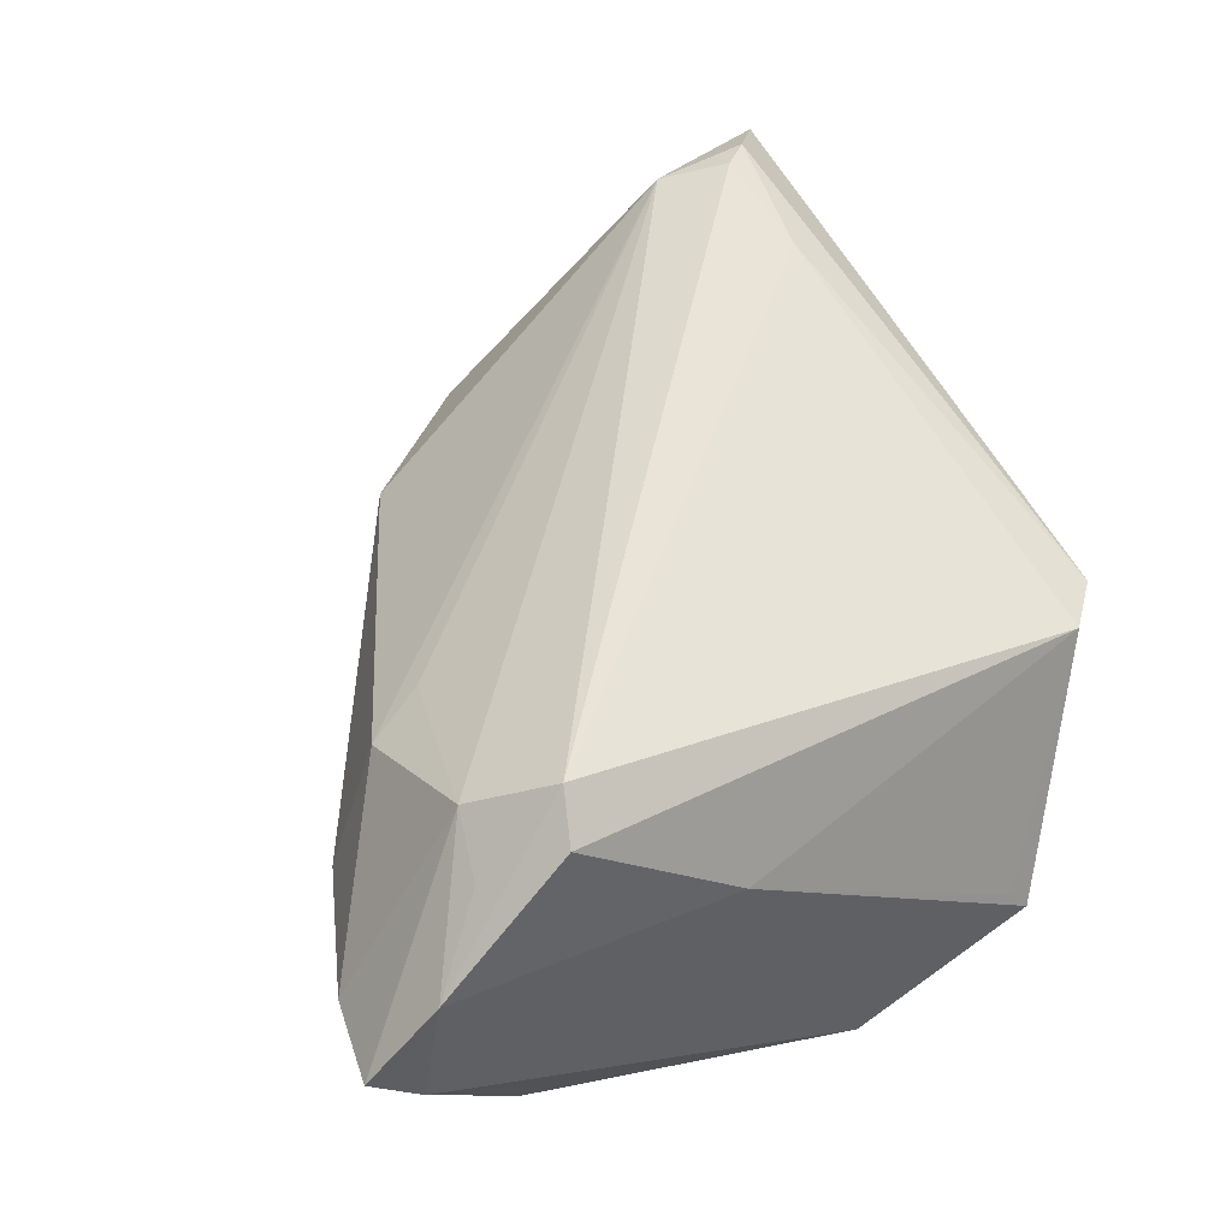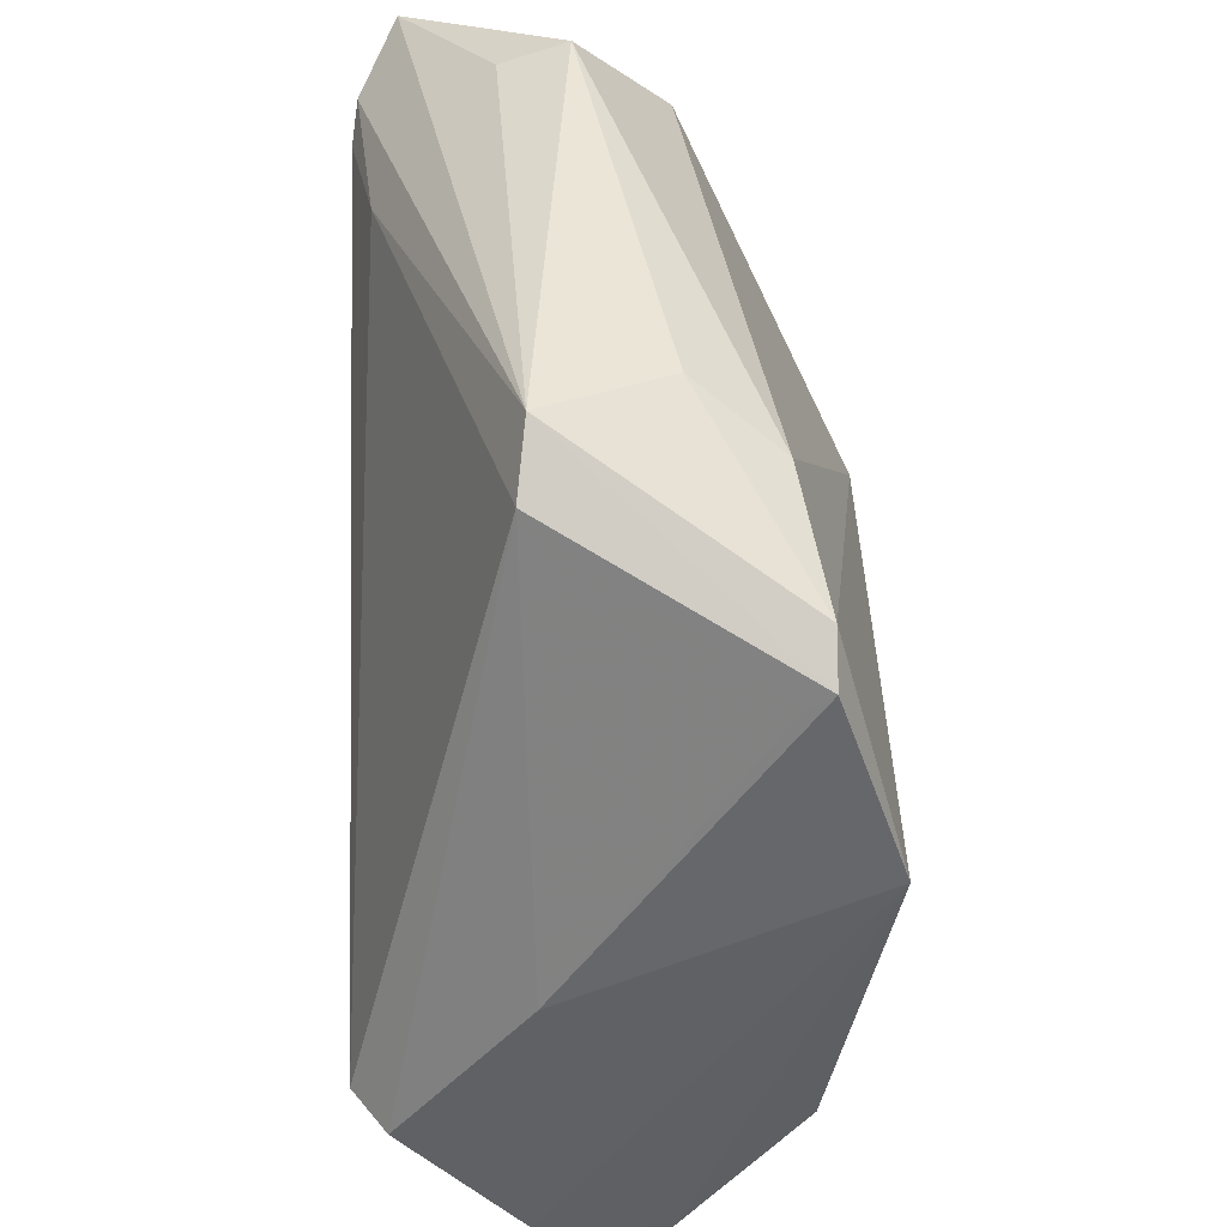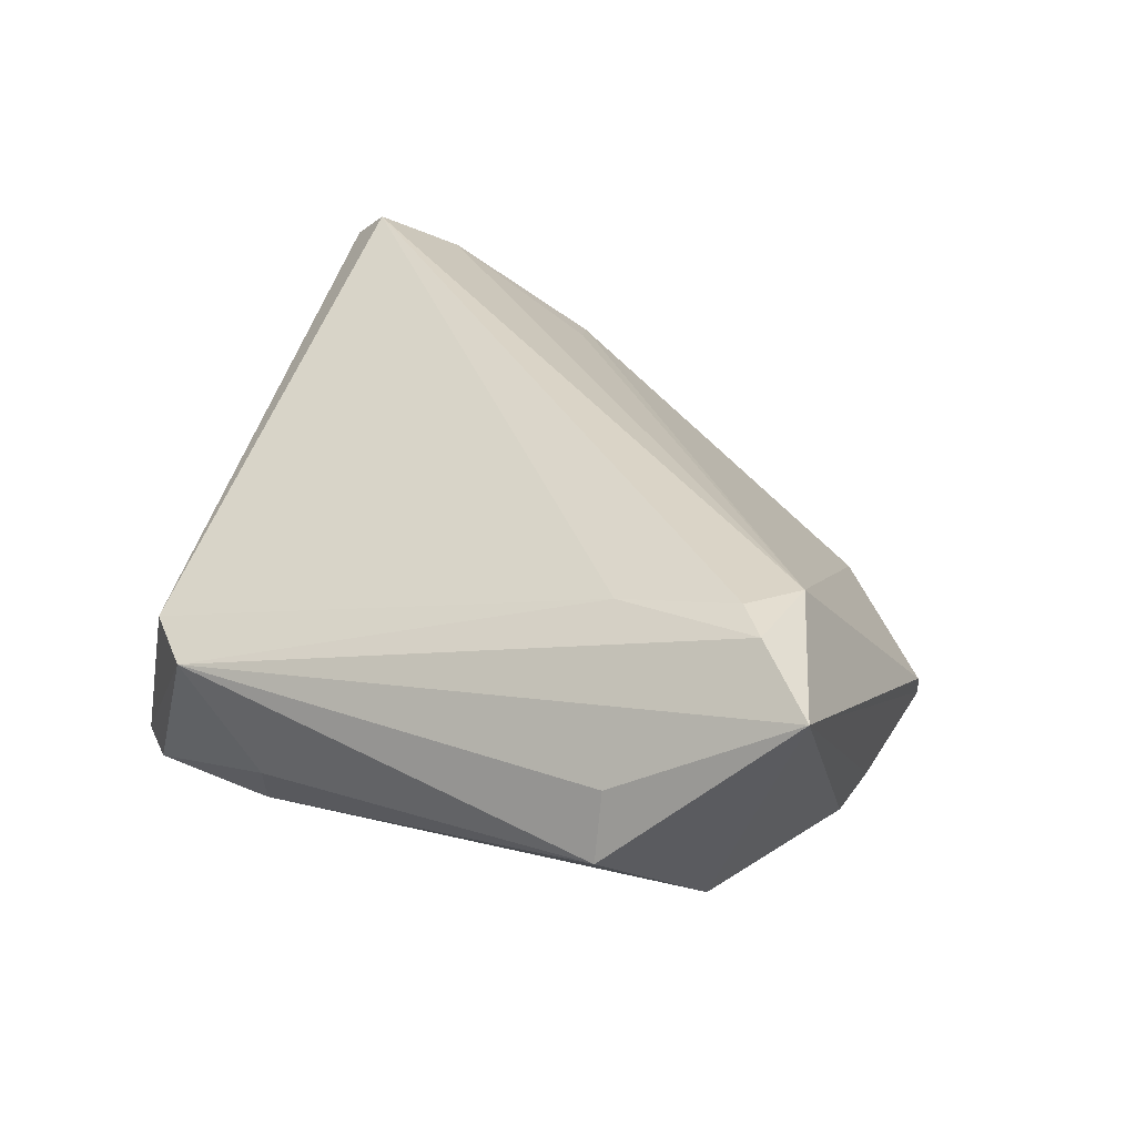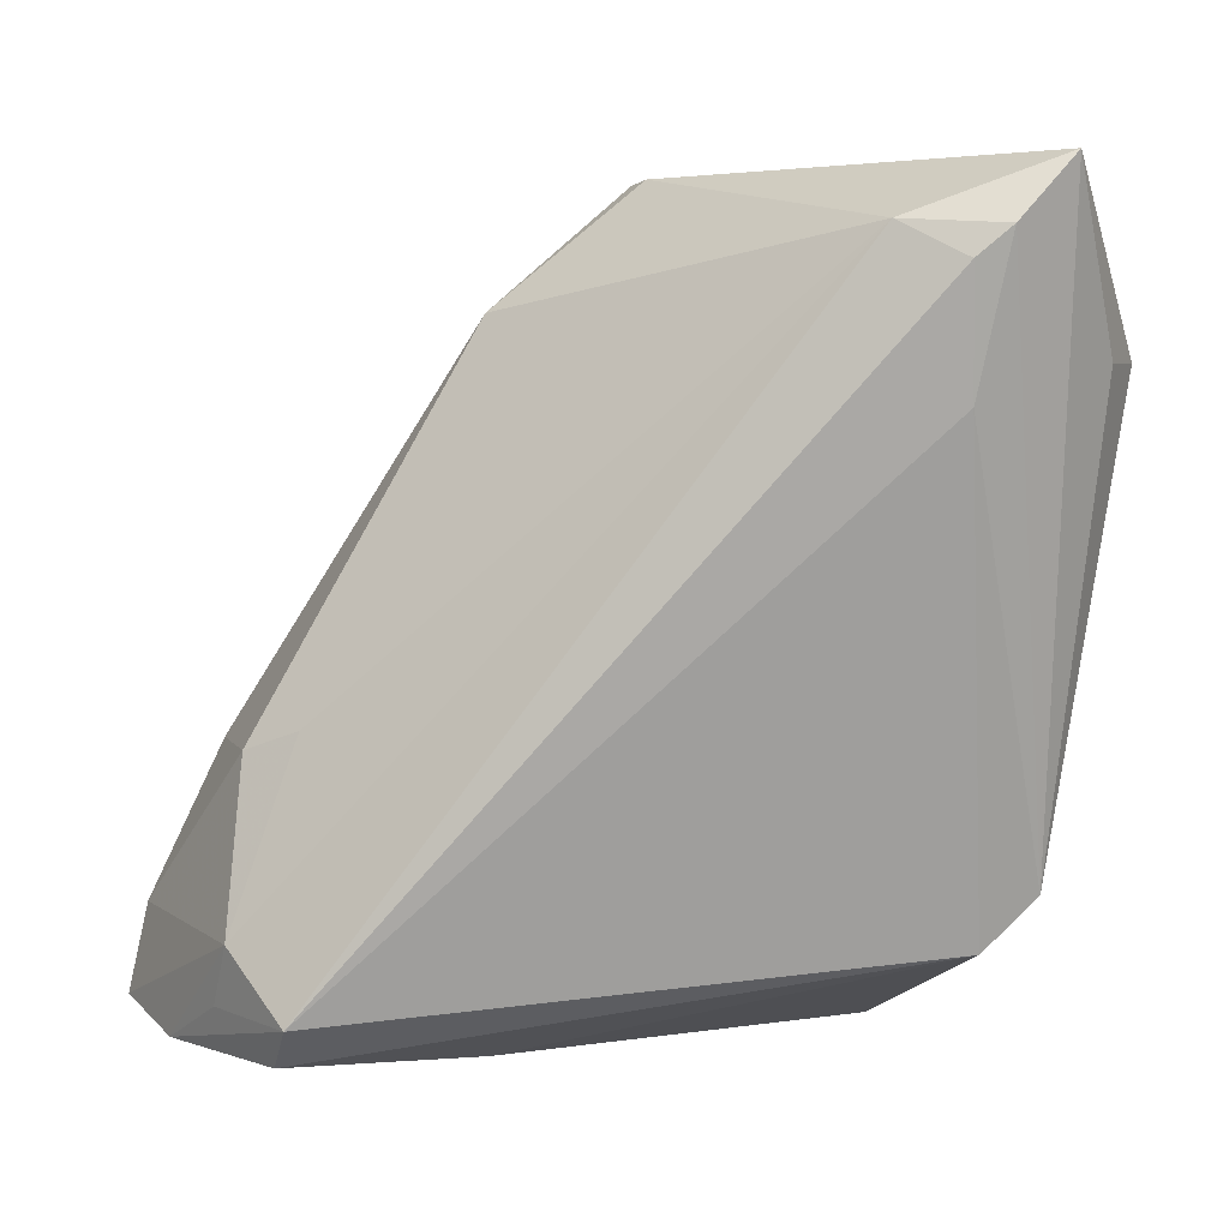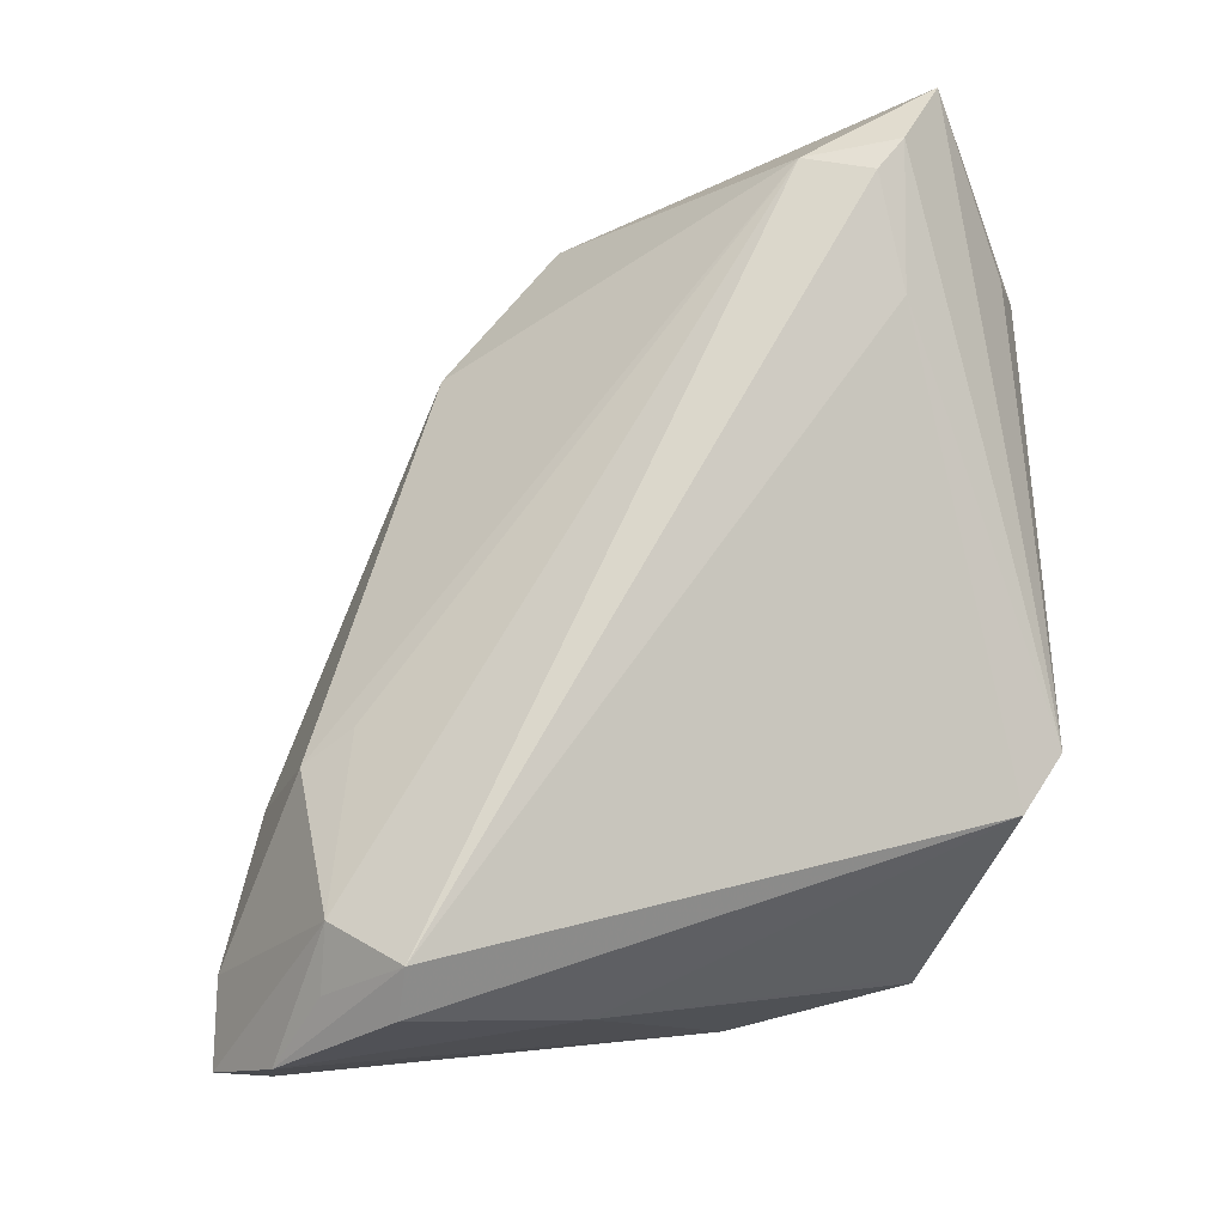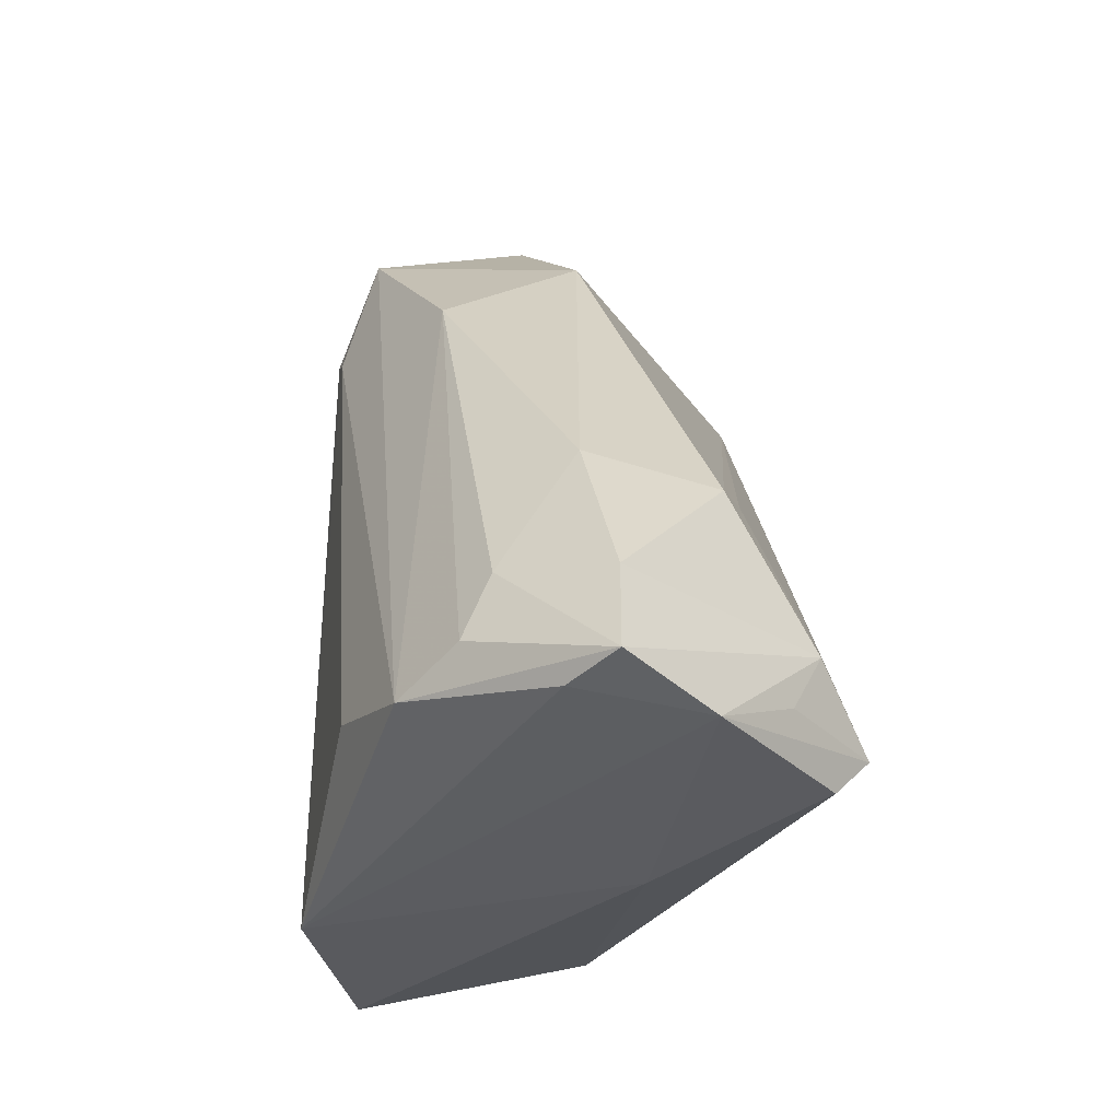
<metadata>
{"format":"obj","ext":"obj","renderer":"f3d","projection":"perspective","resolution":1024,"background":"white","views":[{"elev":45.1,"azim":-31.0,"up":"+Z"},{"elev":-52.2,"azim":91.3,"up":"+Y"},{"elev":33.4,"azim":113.5,"up":"+Z"},{"elev":3.3,"azim":6.6,"up":"+Y"},{"elev":73.2,"azim":-12.1,"up":"+Z"},{"elev":-31.6,"azim":-96.7,"up":"+Y"}]}
</metadata>
<code>
v 0.02369 -0.04153 -0.01822
v -0.03763 -0.03202 -0.01306
v 0.04619 0.02346 0.009793
v -0.04308 -0.03883 -0.004731
v -0.03899 -0.01248 -0.002815
v -0.02047 0.01605 -0.01432
v 0.001127 0.04109 -0.004227
v -0.0124 0.02877 0.0003045
v 0.03234 -0.02124 -0.01555
v 0.03366 0.01932 0.02202
v 0.003328 -0.04153 -0.02477
v -0.002949 0.02081 -0.0239
v -0.03366 -0.01228 0.01116
v 0.02436 0.03302 -0.0106
v -0.03337 -0.02918 0.01936
v 0.03862 -0.01765 -0.00663
v 0.03777 0.03105 -0.006483
v -0.04835 -0.0378 -0.0006441
v 0.01775 0.03811 -0.008892
v 0.002888 0.04142 -0.001282
v 0.03474 -0.03089 0.006951
v -0.02761 -0.01011 0.01378
v 0.01168 0.039 -0.008286
v 0.03354 0.0319 0.02477
v 0.0403 -0.0254 0.006043
v -0.03527 -0.03545 0.01623
v -0.04161 -0.04004 0.008605
v -0.04622 -0.02853 -0.0003668
v -0.005454 0.03254 -0.02058
v -0.0001752 0.02255 -0.02415
v -0.01928 -0.03115 -0.02238
v 0.04267 0.04153 0.02028
v -0.03871 -0.02561 -0.01041
v 0.0217 -0.04113 -0.01551
v 0.02659 0.03551 0.023
v 0.04835 0.02365 0.002778
v -0.01108 -0.04153 0.006787
v -0.03163 -0.03512 -0.01811
v 0.03711 0.0349 0.02418
v -0.02841 -0.03999 0.0211
v 0.009663 0.0325 -0.01723
v -0.02667 -0.03583 0.02477
v 0.02766 -0.03749 -0.01828
f 32 20 35
f 35 20 8
f 5 8 6
f 6 8 29
f 25 10 21
f 21 10 42
f 21 1 25
f 29 8 7
f 8 20 7
f 7 20 32
f 42 10 24
f 24 35 42
f 29 30 12
f 11 31 12
f 12 30 11
f 9 30 17
f 38 31 11
f 38 12 31
f 38 6 29
f 29 12 38
f 40 21 42
f 5 6 33
f 3 32 25
f 32 17 19
f 13 35 8
f 13 8 5
f 32 35 39
f 35 24 39
f 25 32 39
f 39 24 10
f 39 10 25
f 36 9 17
f 36 17 32
f 32 3 36
f 36 3 25
f 11 30 43
f 30 9 43
f 43 1 11
f 25 1 43
f 4 38 11
f 18 38 4
f 21 40 37
f 11 1 37
f 5 33 28
f 28 33 18
f 28 13 5
f 2 38 18
f 18 33 2
f 6 38 2
f 2 33 6
f 29 19 41
f 41 30 29
f 17 30 41
f 29 7 23
f 23 19 29
f 23 7 32
f 32 19 23
f 42 35 15
f 15 28 18
f 13 28 15
f 16 36 25
f 9 36 16
f 25 43 16
f 16 43 9
f 18 4 27
f 27 40 42
f 27 37 40
f 27 15 18
f 27 4 11
f 11 37 27
f 1 21 34
f 34 37 1
f 21 37 34
f 14 19 17
f 17 41 14
f 14 41 19
f 35 13 22
f 22 15 35
f 13 15 22
f 42 15 26
f 26 27 42
f 15 27 26

</code>
